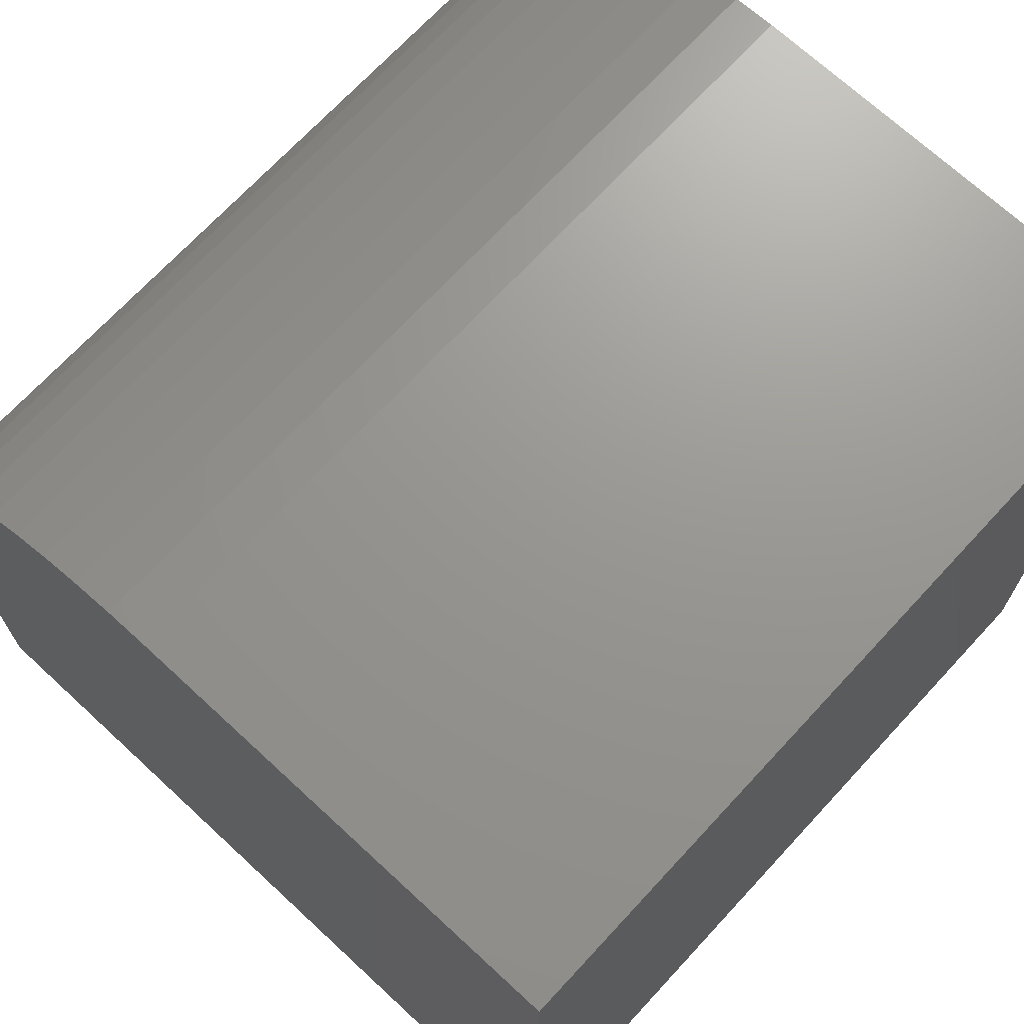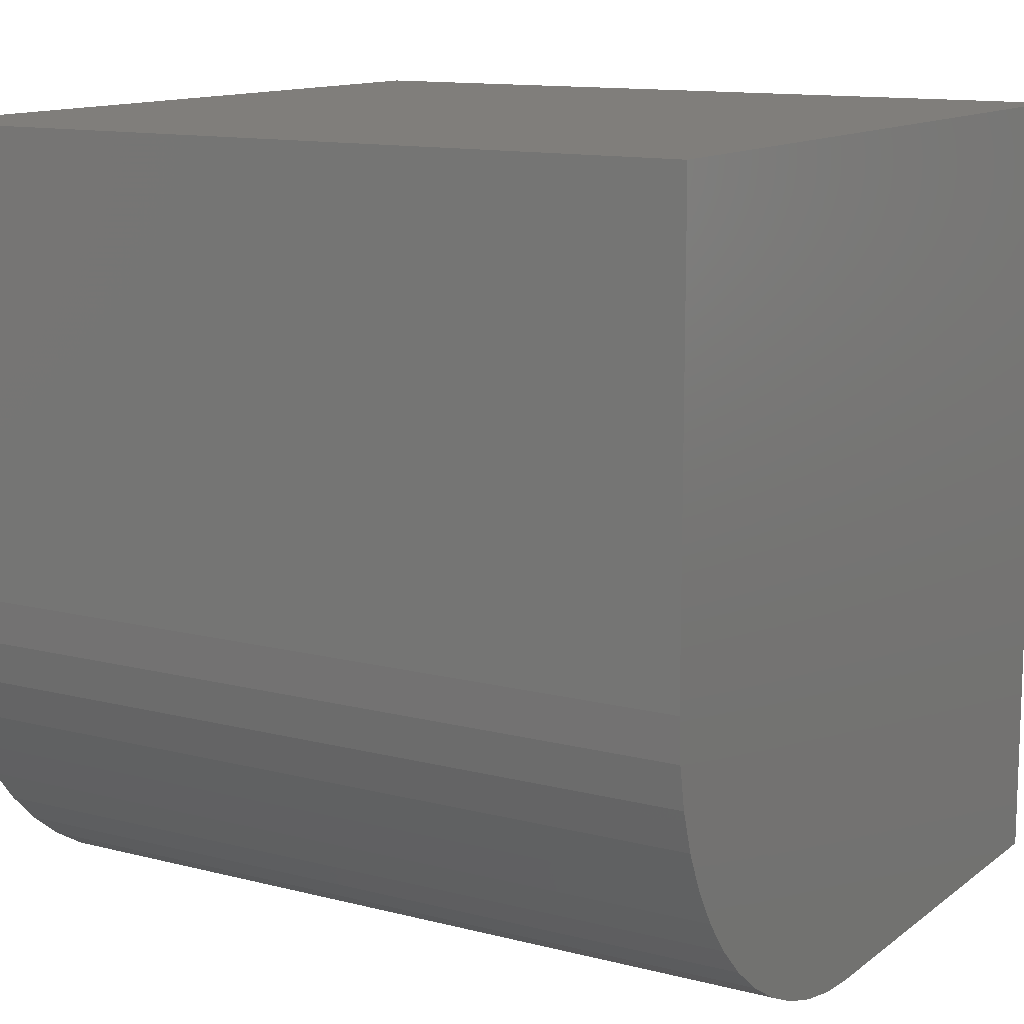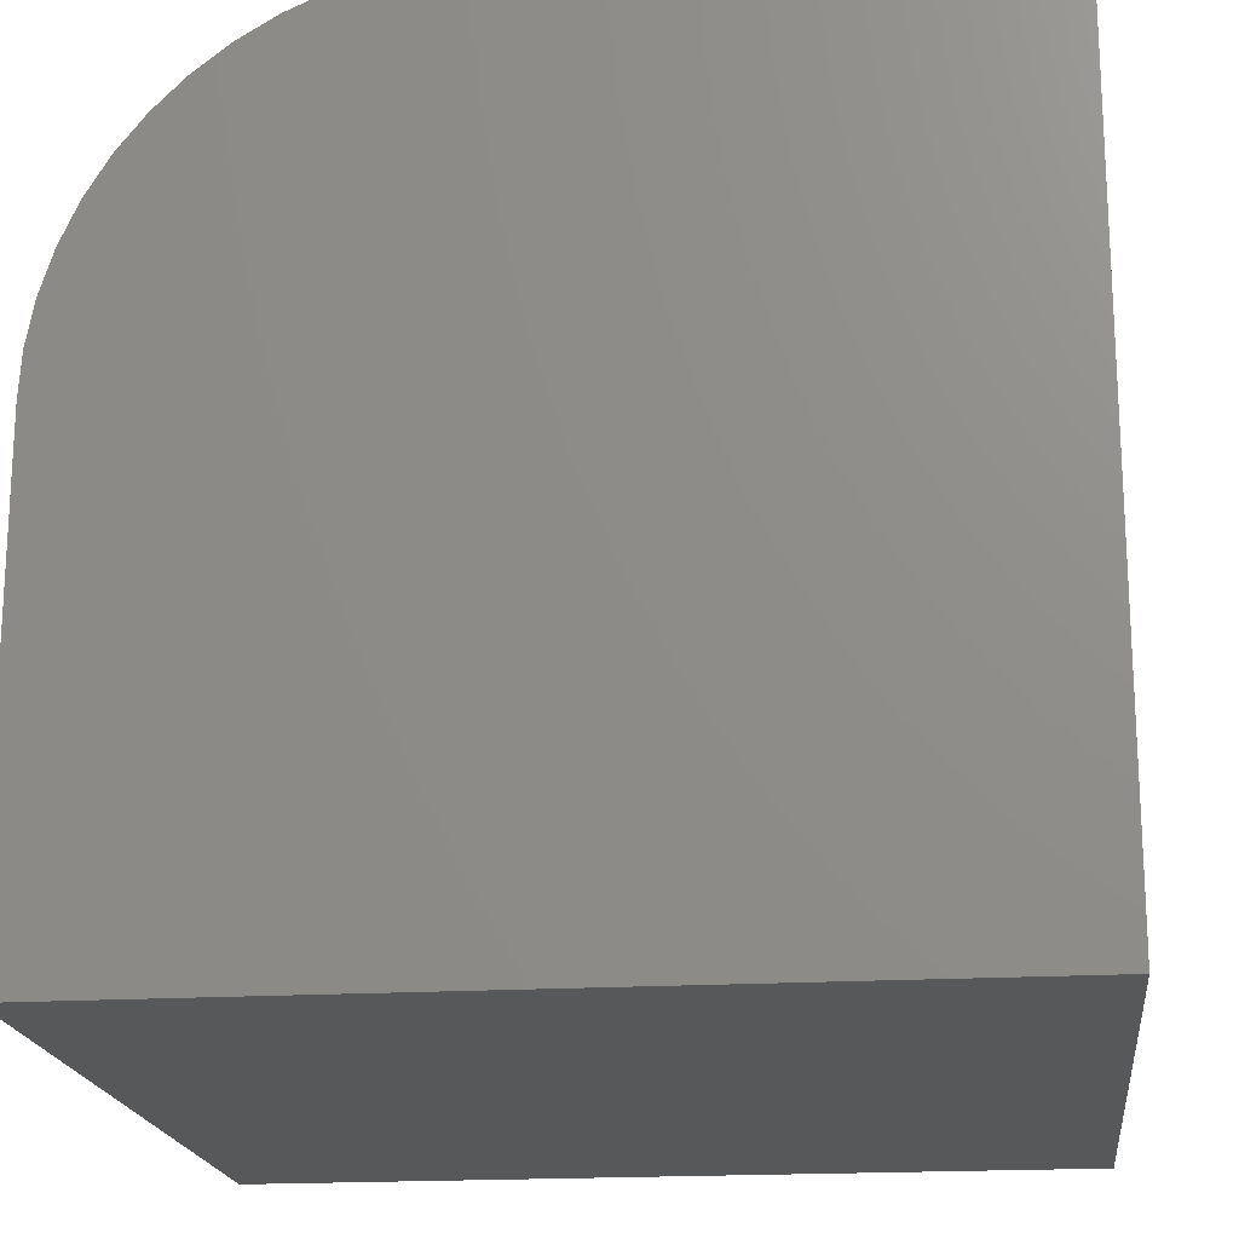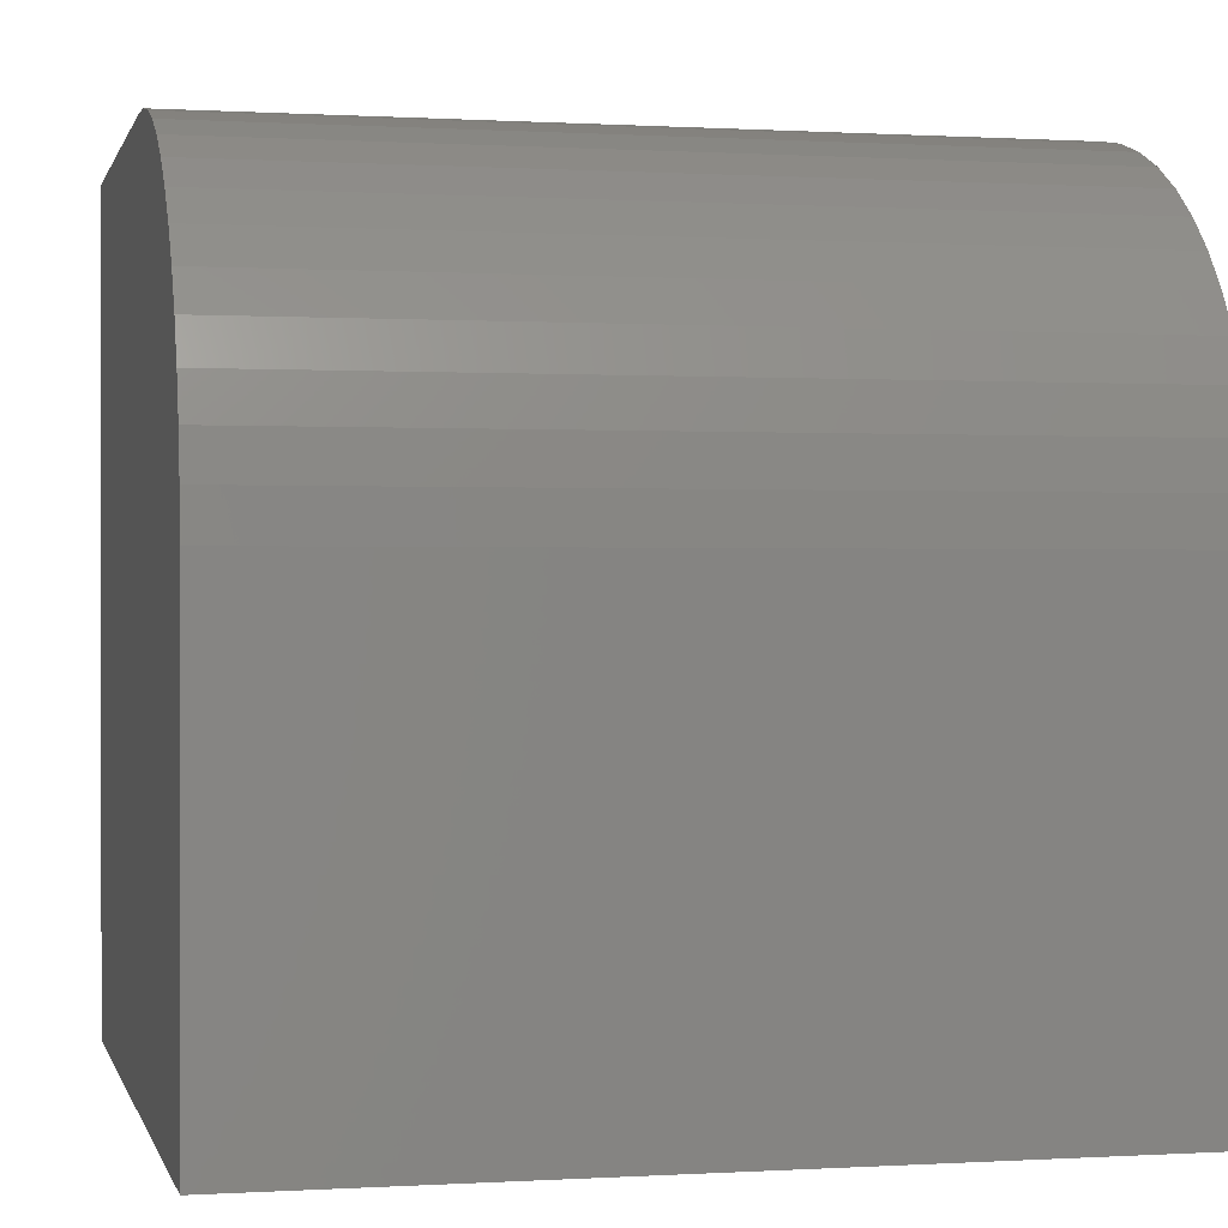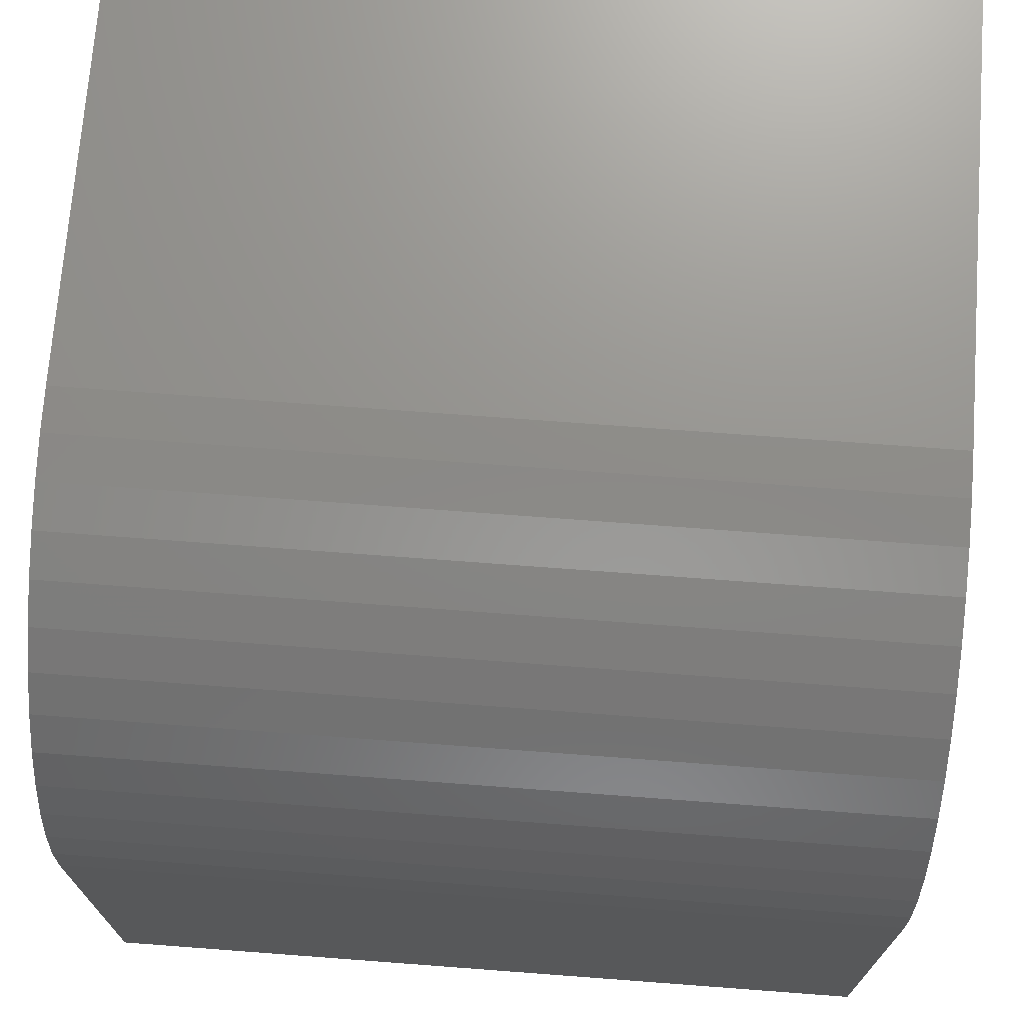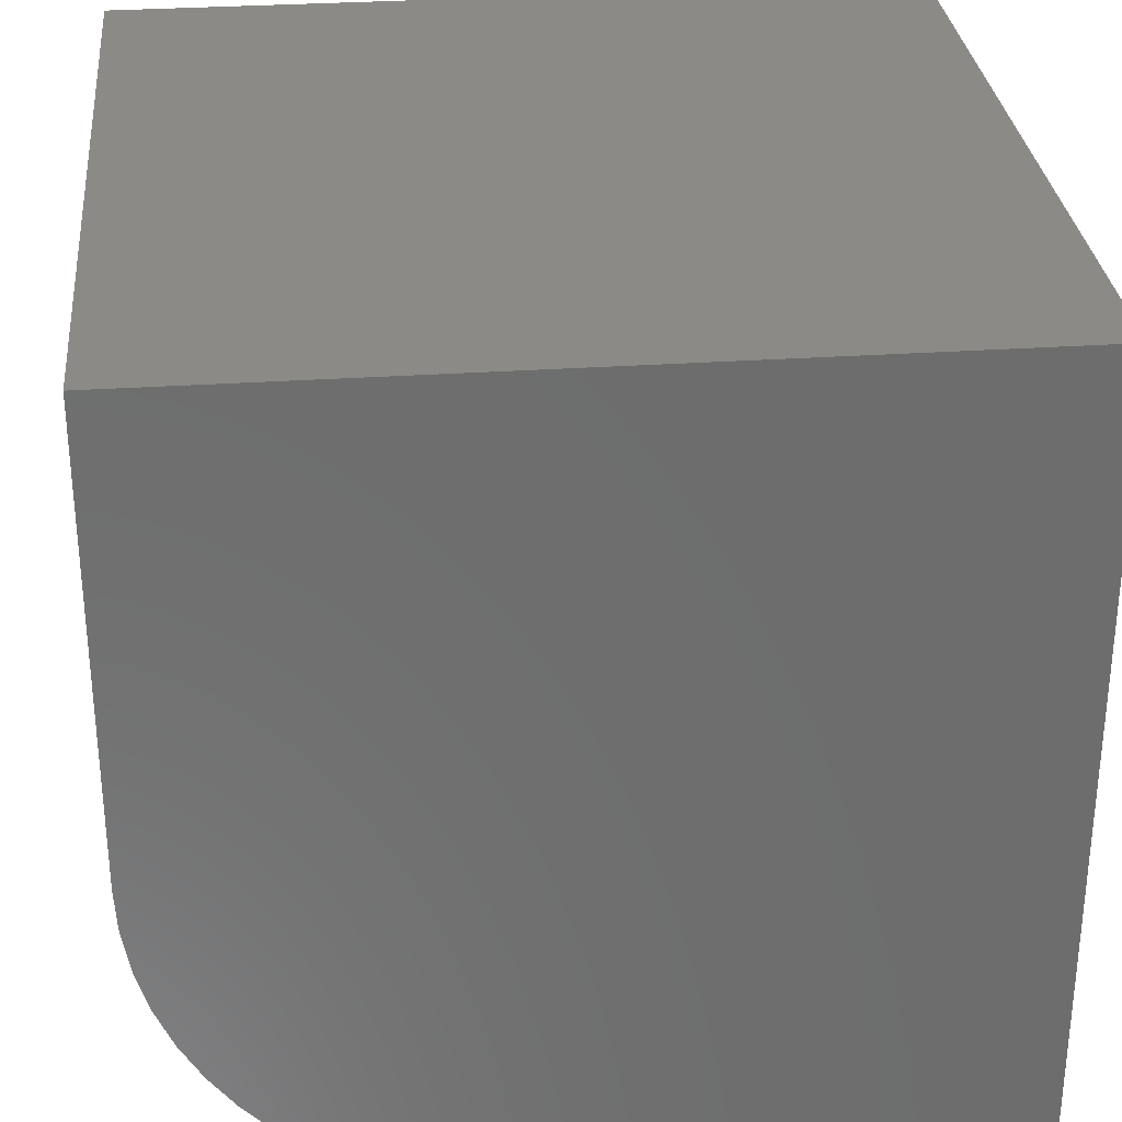
<metadata>
{"format":"stl","ext":"stl","renderer":"f3d","projection":"perspective","resolution":1024,"background":"white","views":[{"elev":70.3,"azim":132.8,"up":"+Z"},{"elev":12.4,"azim":31.1,"up":"+Y"},{"elev":-18.9,"azim":96.6,"up":"+Z"},{"elev":0.2,"azim":-13.0,"up":"+Z"},{"elev":71.5,"azim":4.3,"up":"+Z"},{"elev":30.5,"azim":84.4,"up":"+Y"}]}
</metadata>
<code>
# stl→obj: 34 verts, 64 faces
v 0 0.1276 6.66
v 0 0.2853 7.166
v 0 4.391 10
v 0 0.5029 7.65
v 0 2.35 9.497
v 0 2.834 9.715
v 0 3.34 9.872
v 0 10 0
v 0 0 0
v 0 10 10
v 0 0 5.609
v 0 0.03201 6.139
v 0 0.7772 8.104
v 0 1.104 8.521
v 0 1.479 8.896
v 0 1.896 9.223
v 0 3.861 9.968
v 10 4.391 10
v 10 10 10
v 10 0 0
v 10 10 0
v 10 0 5.609
v 10 1.479 8.896
v 10 1.104 8.521
v 10 3.34 9.872
v 10 2.834 9.715
v 10 2.35 9.497
v 10 3.861 9.968
v 10 1.896 9.223
v 10 0.7772 8.104
v 10 0.5029 7.65
v 10 0.2853 7.166
v 10 0.1276 6.66
v 10 0.03201 6.139
f 1 2 3
f 3 2 4
f 5 6 7
f 8 9 10
f 10 9 11
f 10 11 3
f 3 11 12
f 3 12 1
f 4 13 3
f 3 13 14
f 3 14 15
f 15 16 3
f 3 16 5
f 3 5 17
f 17 5 7
f 18 19 3
f 3 19 10
f 20 21 22
f 22 21 19
f 22 19 18
f 23 24 18
f 25 26 27
f 25 27 28
f 28 27 18
f 18 27 29
f 18 29 23
f 24 30 18
f 18 30 31
f 18 31 32
f 32 33 18
f 18 33 34
f 18 34 22
f 8 21 9
f 9 21 20
f 19 21 10
f 10 21 8
f 11 9 22
f 22 9 20
f 18 3 17
f 18 17 28
f 28 17 7
f 28 7 25
f 25 7 6
f 25 6 26
f 26 6 5
f 26 5 27
f 27 5 16
f 27 16 29
f 29 16 15
f 29 15 23
f 23 15 14
f 23 14 24
f 24 14 13
f 24 13 30
f 30 13 4
f 30 4 31
f 31 4 2
f 31 2 32
f 32 2 1
f 32 1 33
f 33 1 12
f 33 12 34
f 34 12 11
f 34 11 22

</code>
